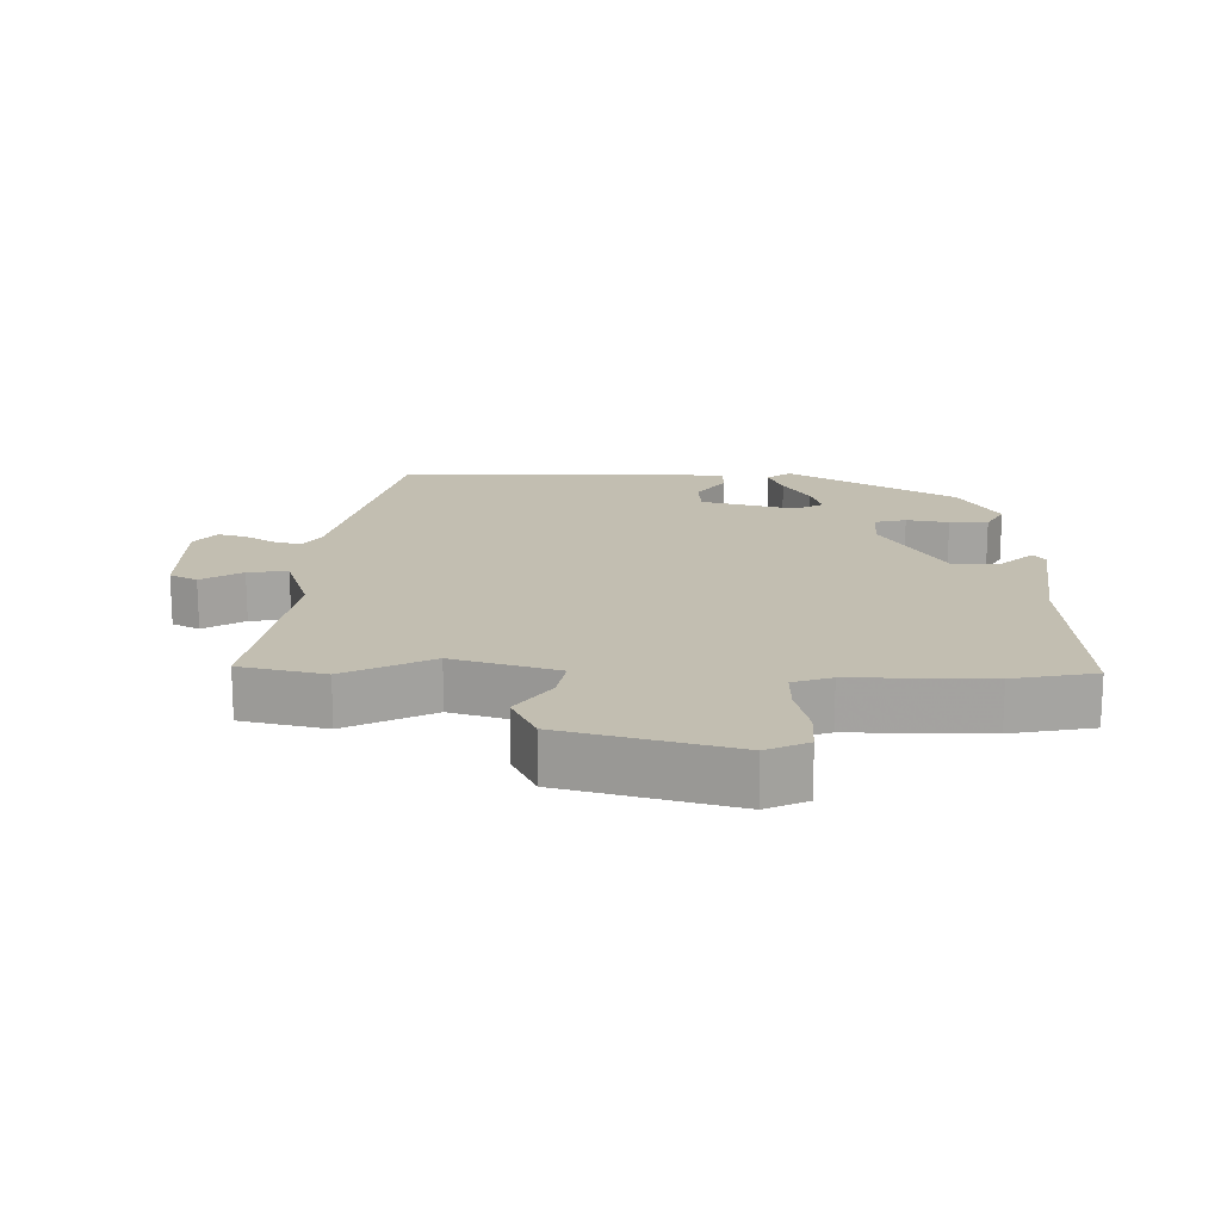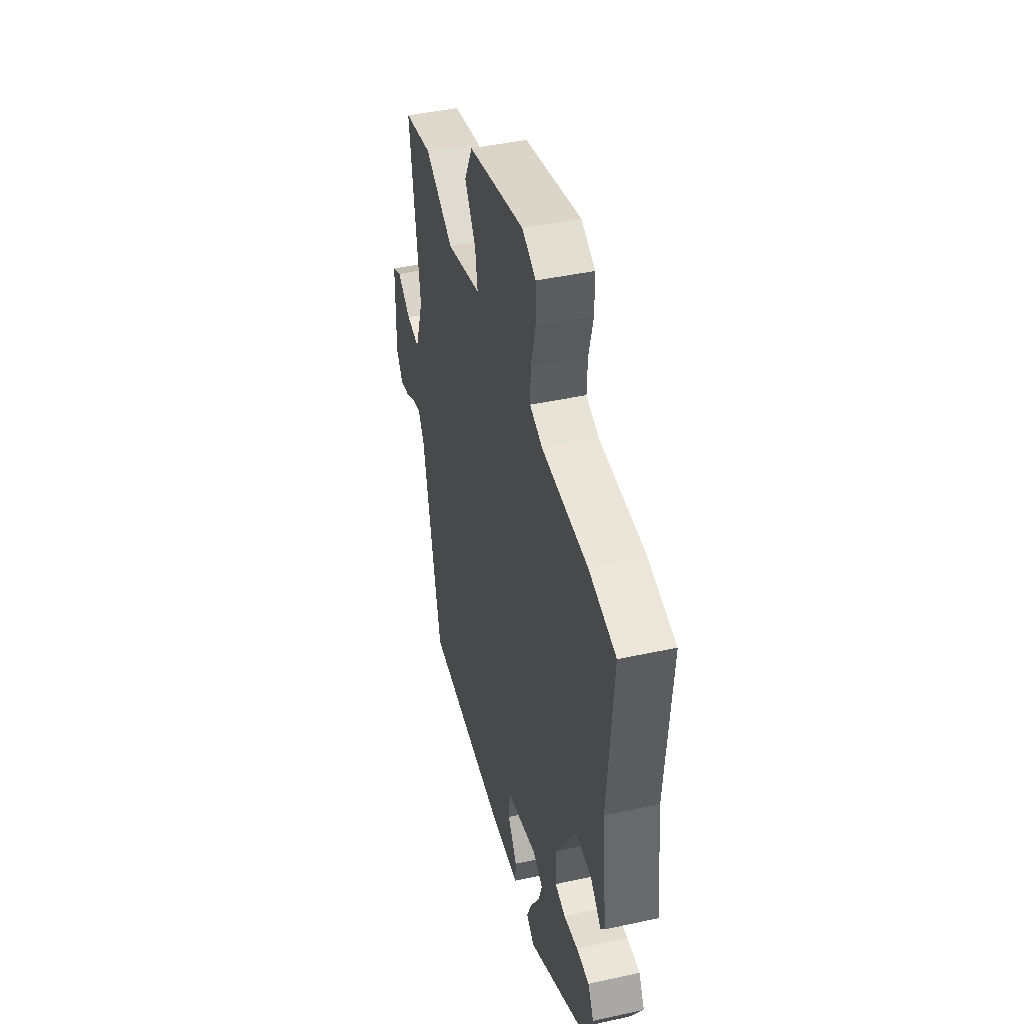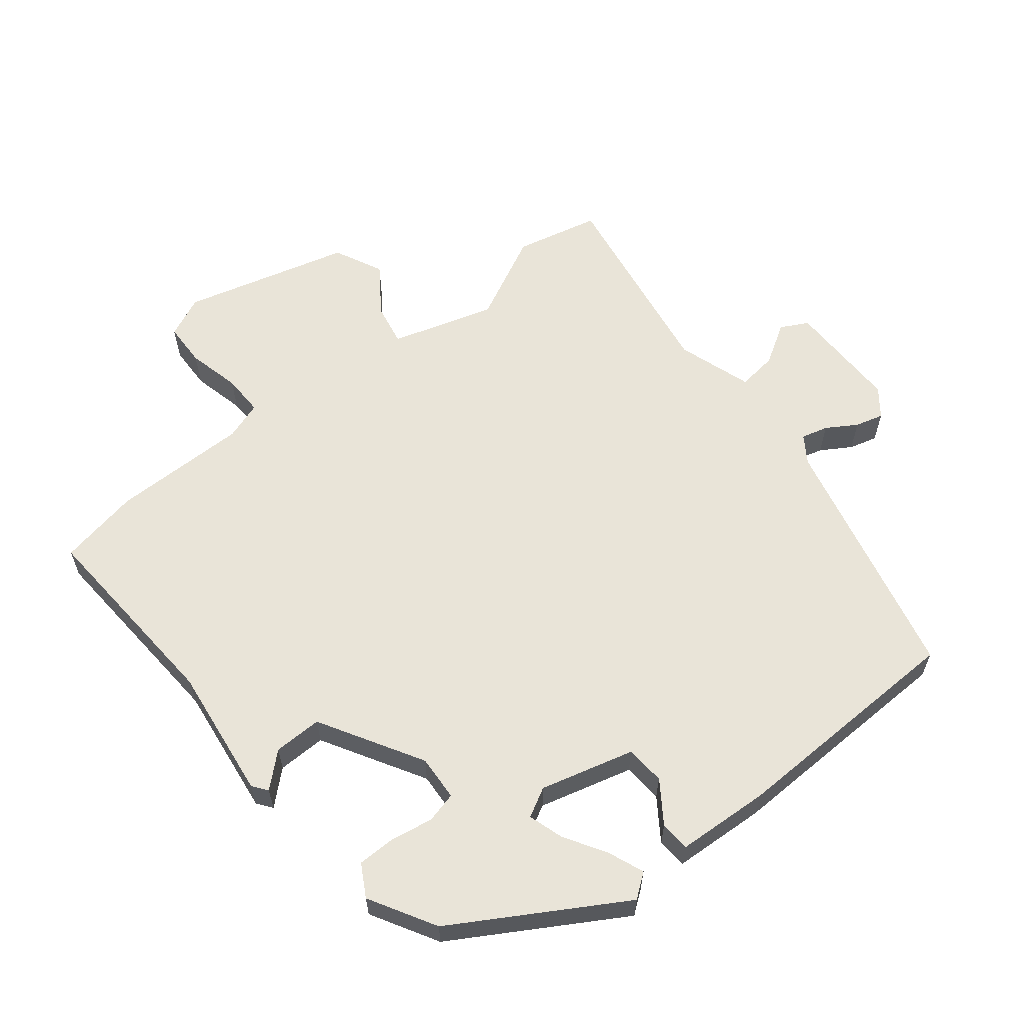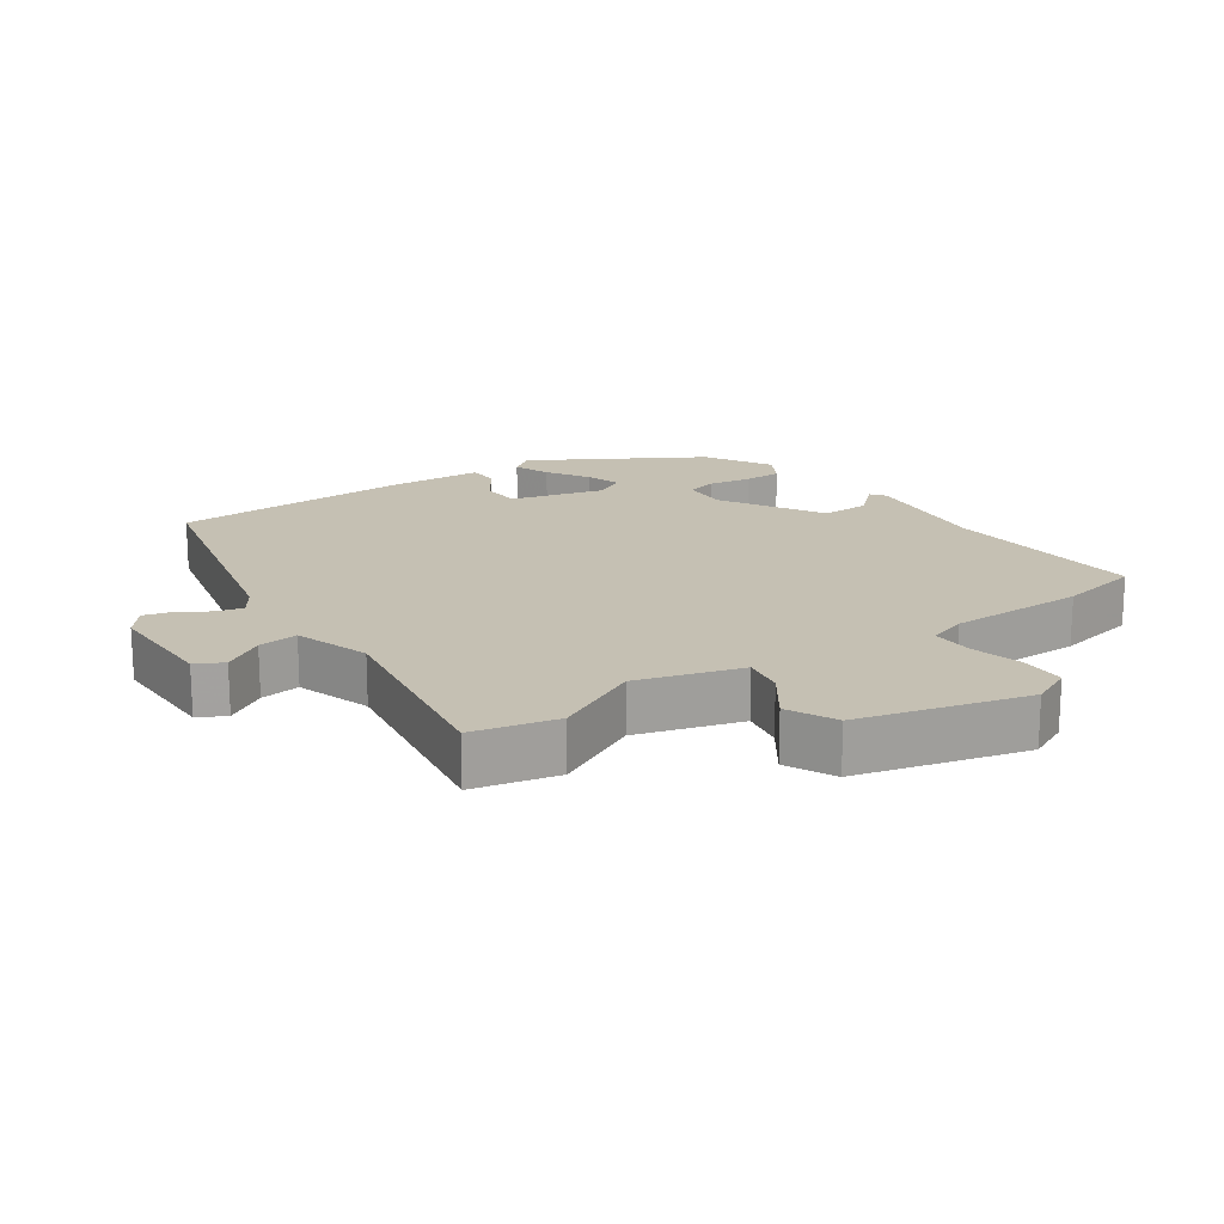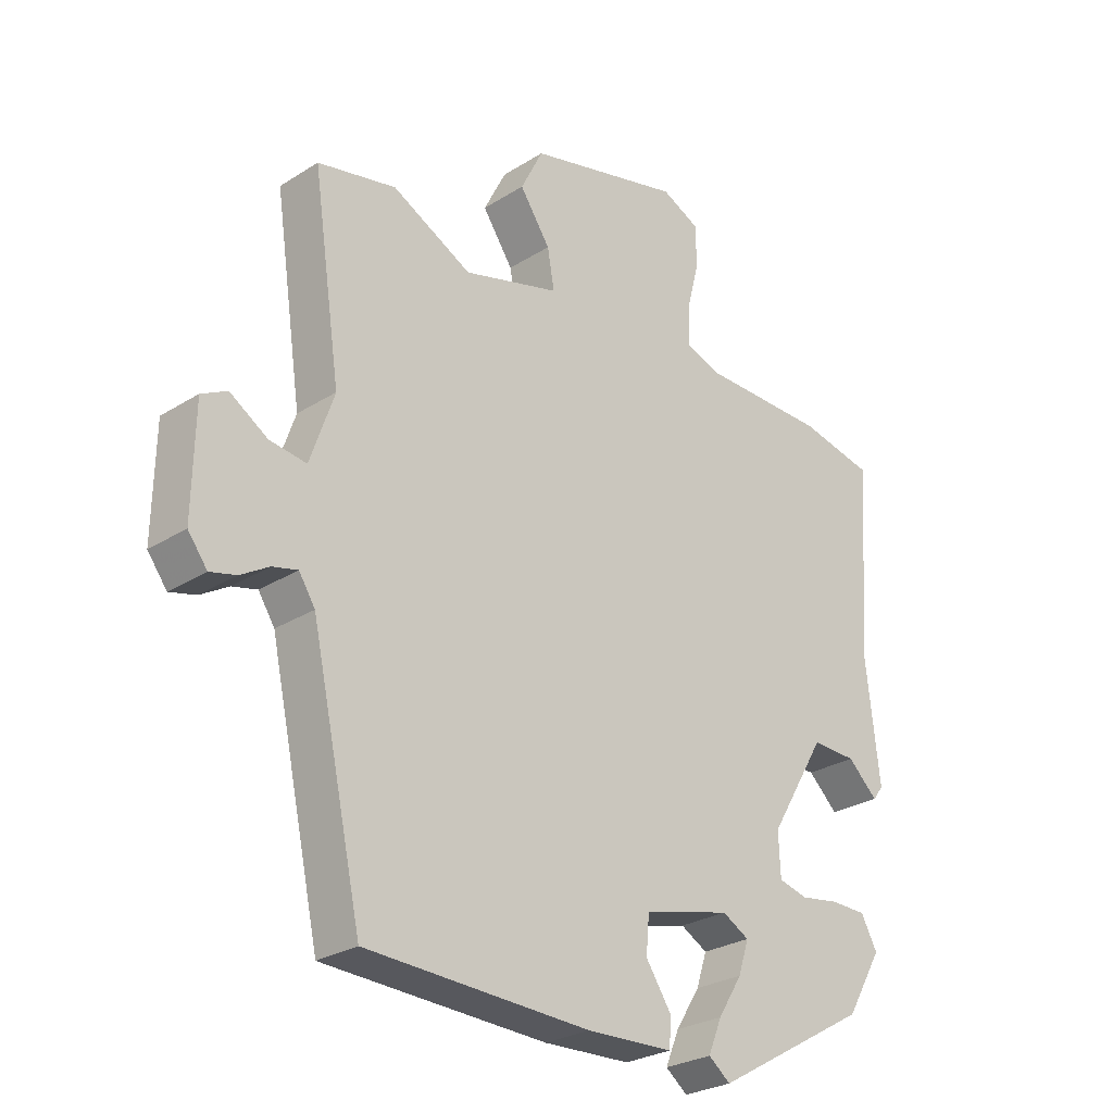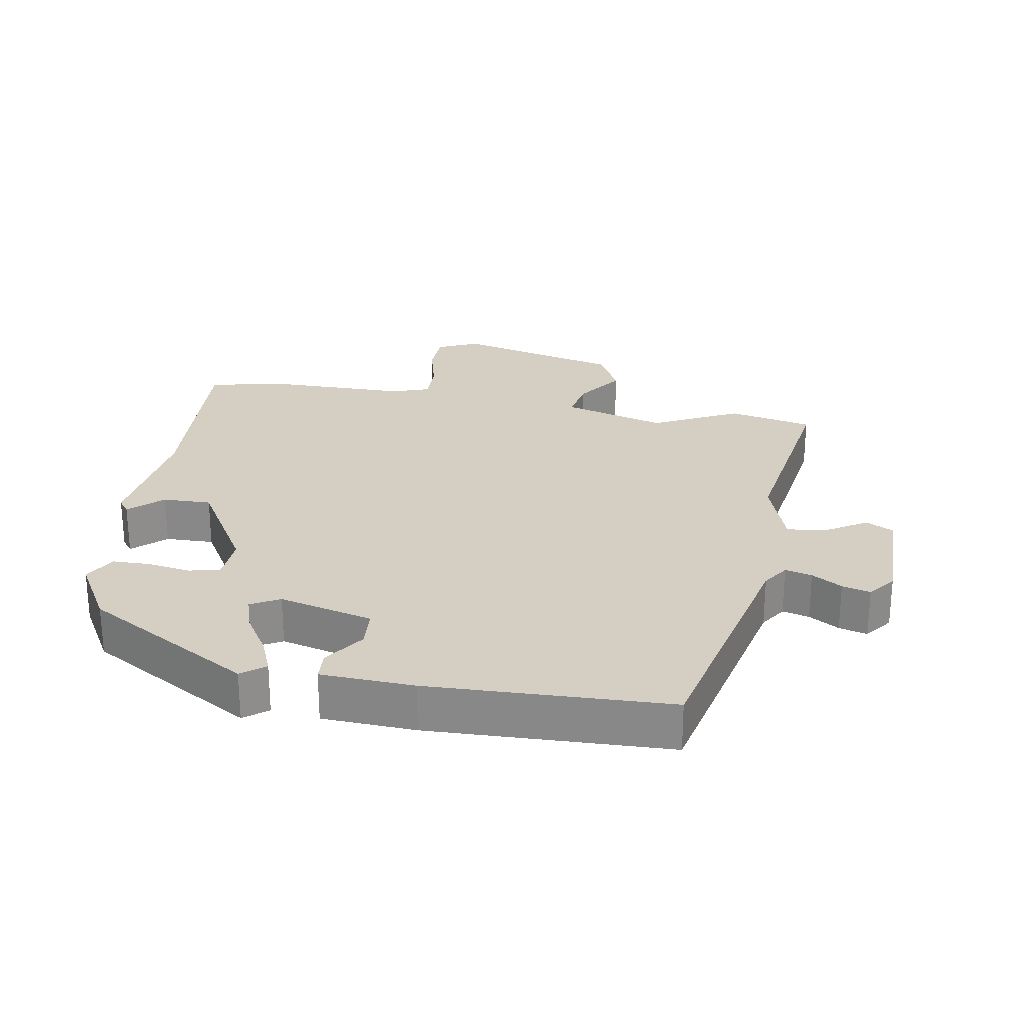
<metadata>
{"format":"obj","ext":"obj","renderer":"f3d","projection":"perspective","resolution":1024,"background":"white","views":[{"elev":17.1,"azim":1.8,"up":"+Y"},{"elev":44.1,"azim":75.7,"up":"+Z"},{"elev":60.4,"azim":142.2,"up":"+Y"},{"elev":18.1,"azim":-34.1,"up":"+Y"},{"elev":-27.2,"azim":-45.7,"up":"+Z"},{"elev":25.8,"azim":-169.8,"up":"+Y"}]}
</metadata>
<code>
v 0.424 0.07 0.516
v 0.545 0.07 0.491
v 0.521 0.07 0.19
v 0.543 0.07 -0.008
v 0.526 0.07 -0.03
v 0.478 0.07 0.015
v 0.406 0.07 0.017
v 0.315 0.07 -0.134
v 0.318 0.07 -0.202
v 0.364 0.07 -0.214
v 0.427 0.07 -0.204
v 0.484 0.07 -0.205
v 0.51 0.07 -0.253
v 0.452 0.07 -0.351
v 0.203 0.07 -0.494
v 0.168 0.07 -0.467
v 0.19 0.07 -0.414
v 0.229 0.07 -0.352
v 0.246 0.07 -0.3
v 0.203 0.07 -0.276
v 0.063 0.07 -0.311
v 0.058 0.07 -0.37
v 0.099 0.07 -0.431
v 0.096 0.07 -0.476
v -0.043 0.07 -0.482
v -0.401 0.07 -0.468
v -0.483 0.07 -0.095
v -0.509 0.07 -0.055
v -0.549 0.07 -0.065
v -0.594 0.07 -0.092
v -0.636 0.07 -0.103
v -0.667 0.07 -0.062
v -0.664 0.07 0.108
v -0.623 0.07 0.129
v -0.563 0.07 0.091
v -0.504 0.07 0.083
v -0.466 0.07 0.194
v -0.511 0.07 0.498
v -0.385 0.07 0.525
v -0.257 0.07 0.459
v -0.102 0.07 0.503
v -0.113 0.07 0.566
v -0.162 0.07 0.638
v -0.126 0.07 0.71
v 0.124 0.07 0.773
v 0.185 0.07 0.744
v 0.186 0.07 0.678
v 0.166 0.07 0.6
v 0.164 0.07 0.538
v 0.221 0.07 0.518
v 0.424 0 0.516
v 0.545 0 0.491
v 0.521 0 0.19
v 0.543 0 -0.008
v 0.526 0 -0.03
v 0.478 0 0.015
v 0.406 0 0.017
v 0.315 0 -0.134
v 0.318 0 -0.202
v 0.364 0 -0.214
v 0.427 0 -0.204
v 0.484 0 -0.205
v 0.51 0 -0.253
v 0.452 0 -0.351
v 0.203 0 -0.494
v 0.168 0 -0.467
v 0.19 0 -0.414
v 0.229 0 -0.352
v 0.246 0 -0.3
v 0.203 0 -0.276
v 0.063 0 -0.311
v 0.058 0 -0.37
v 0.099 0 -0.431
v 0.096 0 -0.476
v -0.043 0 -0.482
v -0.401 0 -0.468
v -0.483 0 -0.095
v -0.509 0 -0.055
v -0.549 0 -0.065
v -0.594 0 -0.092
v -0.636 0 -0.103
v -0.667 0 -0.062
v -0.664 0 0.108
v -0.623 0 0.129
v -0.563 0 0.091
v -0.504 0 0.083
v -0.466 0 0.194
v -0.511 0 0.498
v -0.385 0 0.525
v -0.257 0 0.459
v -0.102 0 0.503
v -0.113 0 0.566
v -0.162 0 0.638
v -0.126 0 0.71
v 0.124 0 0.773
v 0.185 0 0.744
v 0.186 0 0.678
v 0.166 0 0.6
v 0.164 0 0.538
v 0.221 0 0.518
f 46 47 48
f 45 46 48
f 44 45 48
f 43 44 48
f 42 43 48
f 41 42 48 49
f 40 41 49 50
f 37 38 39 40
f 1 2 3
f 50 1 3
f 40 50 3
f 37 40 3
f 36 37 3
f 33 34 35
f 32 33 35
f 31 32 35
f 30 31 35
f 29 30 35
f 28 29 35 36
f 25 26 27
f 24 25 27
f 23 24 27
f 22 23 27
f 27 28 36
f 22 27 36
f 21 22 36
f 16 17 18
f 15 16 18
f 14 15 18
f 13 14 18
f 12 13 18
f 11 12 18
f 10 11 18
f 9 10 18 19
f 8 9 19 20
f 3 4 5 6
f 3 6 7
f 36 3 7
f 20 21 36
f 8 20 36
f 7 8 36
f 98 97 96
f 98 96 95
f 98 95 94
f 98 94 93
f 98 93 92
f 99 98 92 91
f 100 99 91 90
f 90 89 88 87
f 53 52 51
f 53 51 100
f 53 100 90
f 53 90 87
f 53 87 86
f 85 84 83
f 85 83 82
f 85 82 81
f 85 81 80
f 85 80 79
f 86 85 79 78
f 77 76 75
f 77 75 74
f 77 74 73
f 77 73 72
f 86 78 77
f 86 77 72
f 86 72 71
f 68 67 66
f 68 66 65
f 68 65 64
f 68 64 63
f 68 63 62
f 68 62 61
f 68 61 60
f 69 68 60 59
f 70 69 59 58
f 56 55 54 53
f 57 56 53
f 57 53 86
f 86 71 70
f 86 70 58
f 86 58 57
f 1 51 52 2
f 2 52 53 3
f 3 53 54 4
f 4 54 55 5
f 5 55 56 6
f 6 56 57 7
f 7 57 58 8
f 8 58 59 9
f 9 59 60 10
f 10 60 61 11
f 11 61 62 12
f 12 62 63 13
f 13 63 64 14
f 14 64 65 15
f 15 65 66 16
f 16 66 67 17
f 17 67 68 18
f 18 68 69 19
f 19 69 70 20
f 20 70 71 21
f 21 71 72 22
f 22 72 73 23
f 23 73 74 24
f 24 74 75 25
f 25 75 76 26
f 26 76 77 27
f 27 77 78 28
f 28 78 79 29
f 29 79 80 30
f 30 80 81 31
f 31 81 82 32
f 32 82 83 33
f 33 83 84 34
f 34 84 85 35
f 35 85 86 36
f 36 86 87 37
f 37 87 88 38
f 38 88 89 39
f 39 89 90 40
f 40 90 91 41
f 41 91 92 42
f 42 92 93 43
f 43 93 94 44
f 44 94 95 45
f 45 95 96 46
f 46 96 97 47
f 47 97 98 48
f 48 98 99 49
f 49 99 100 50
f 50 100 51 1

</code>
